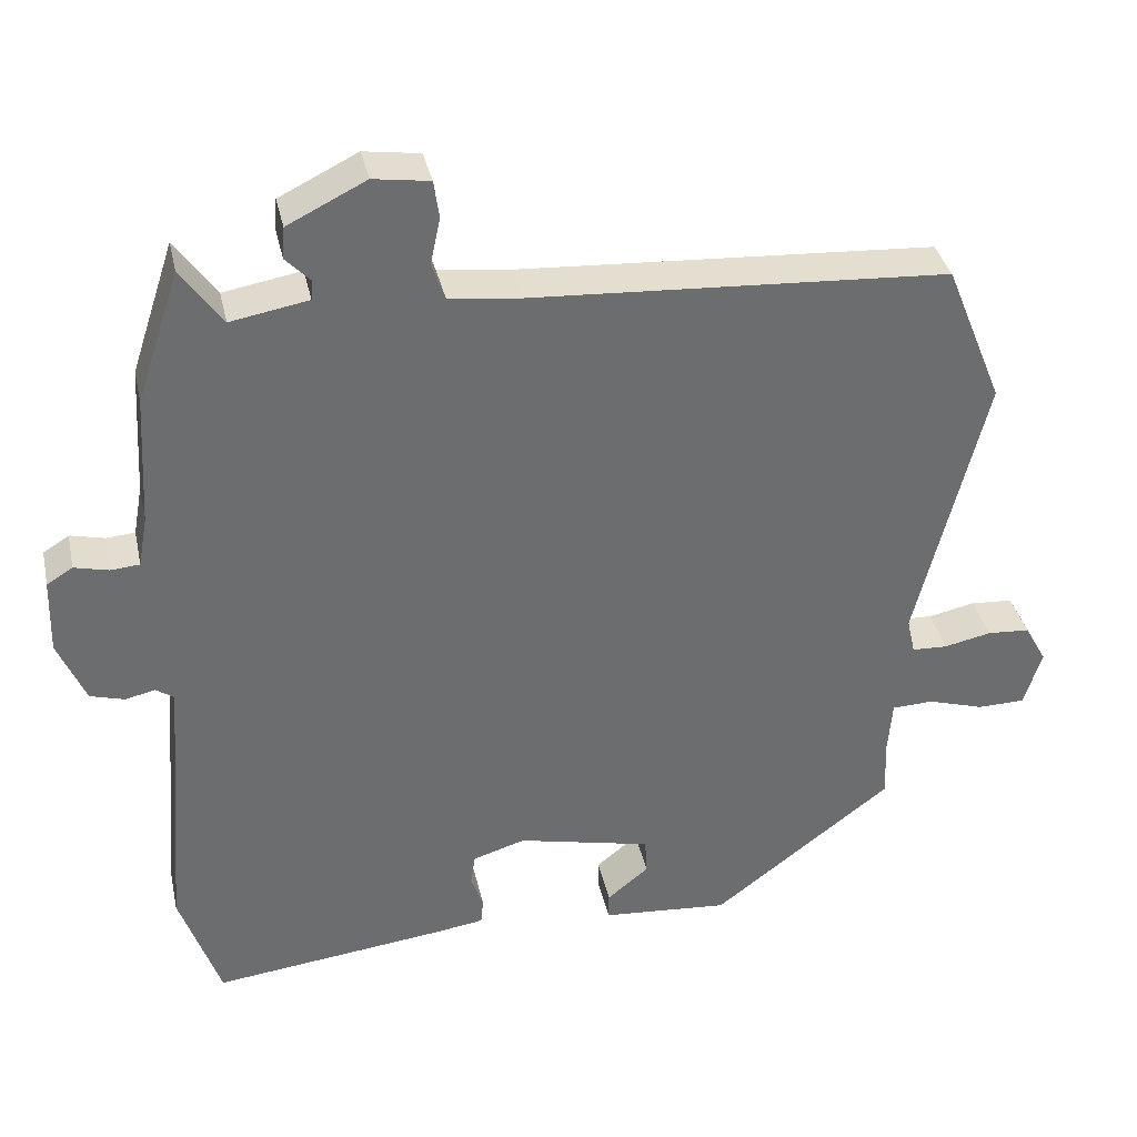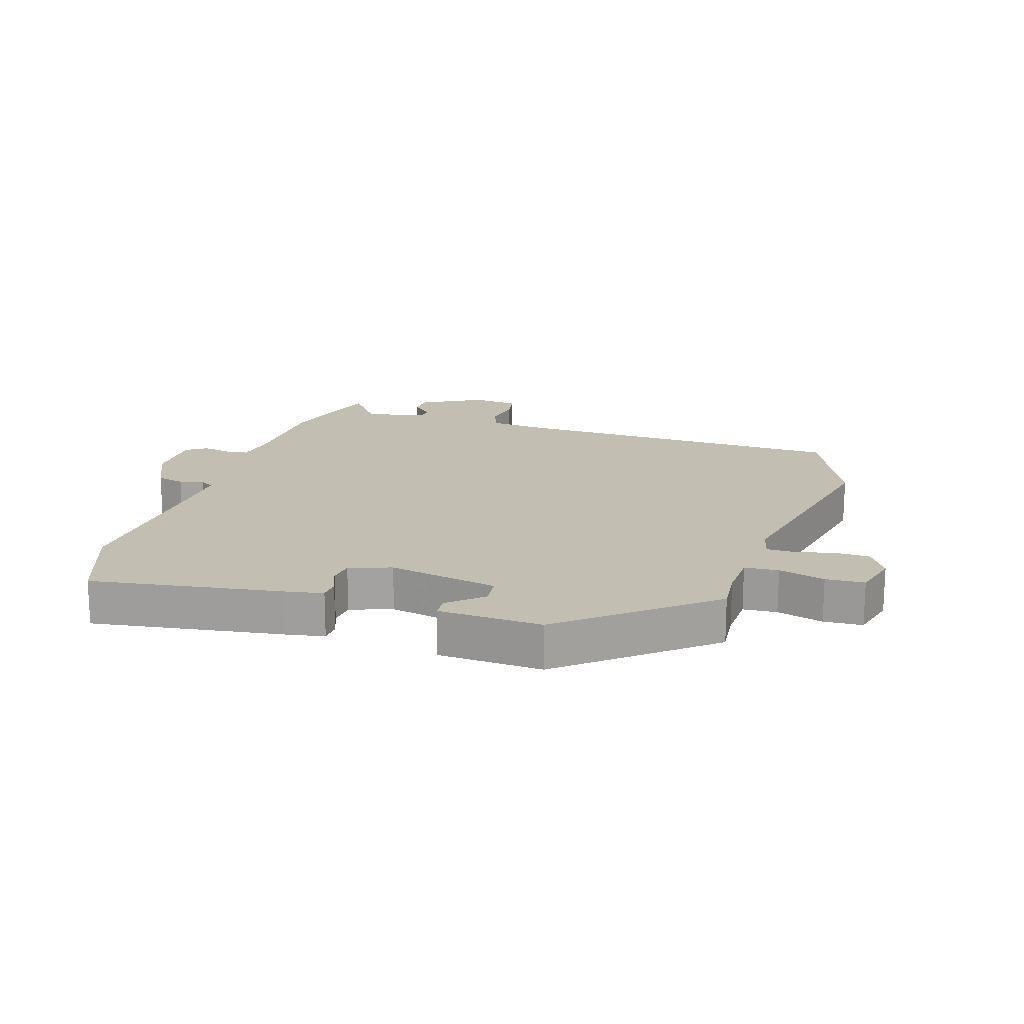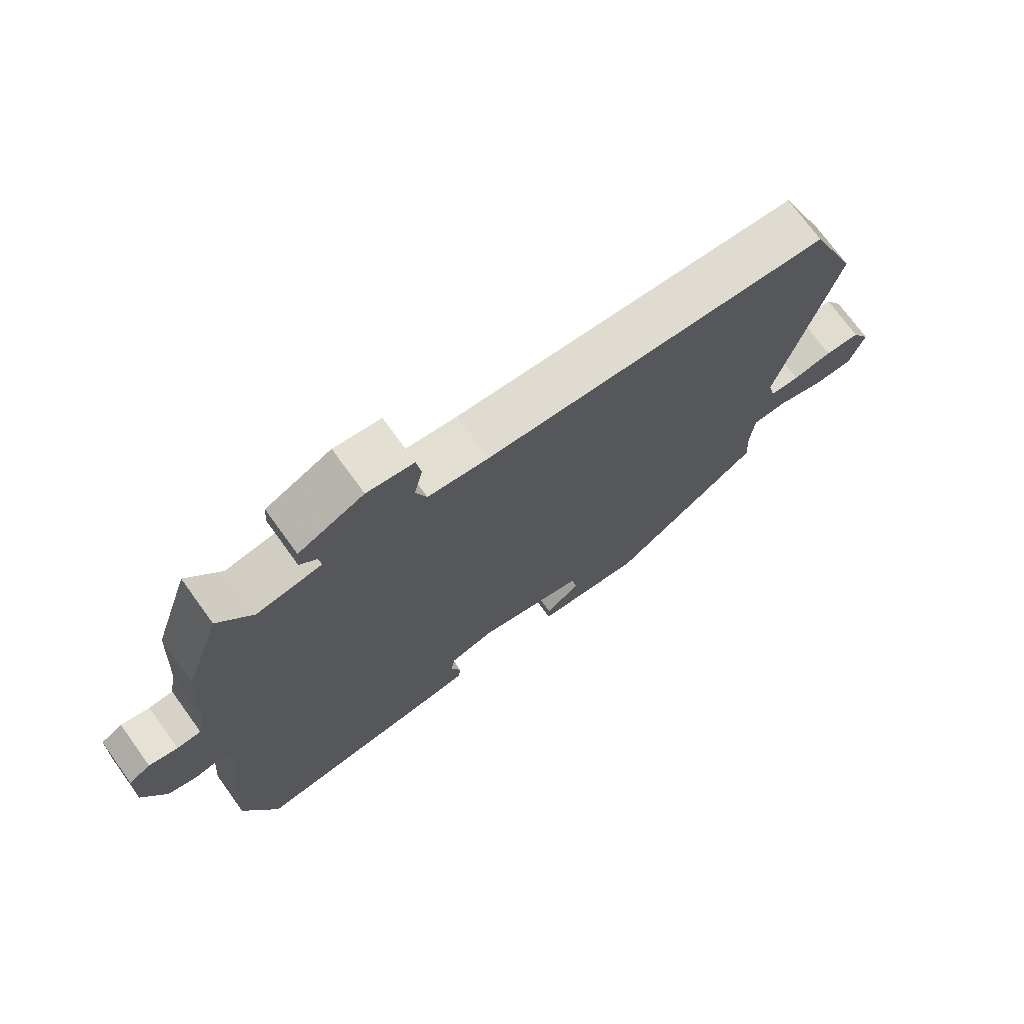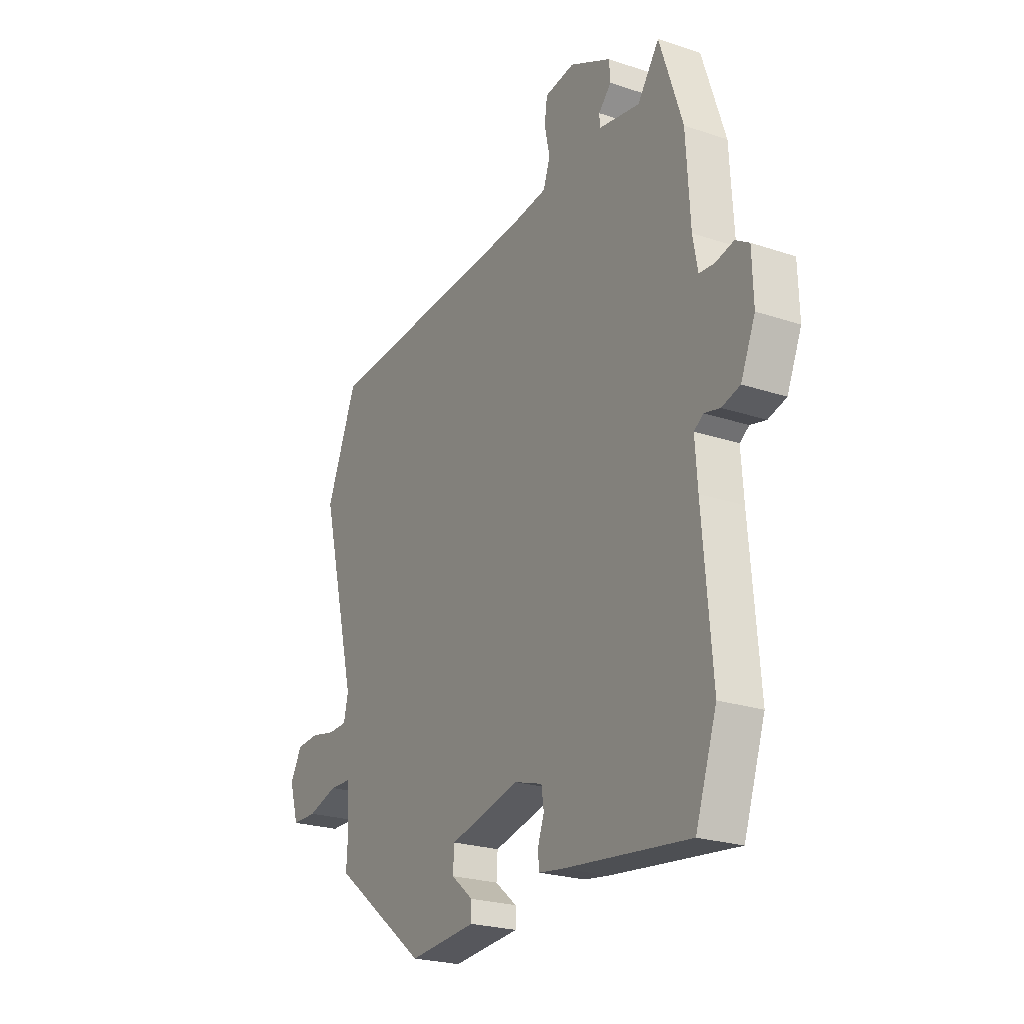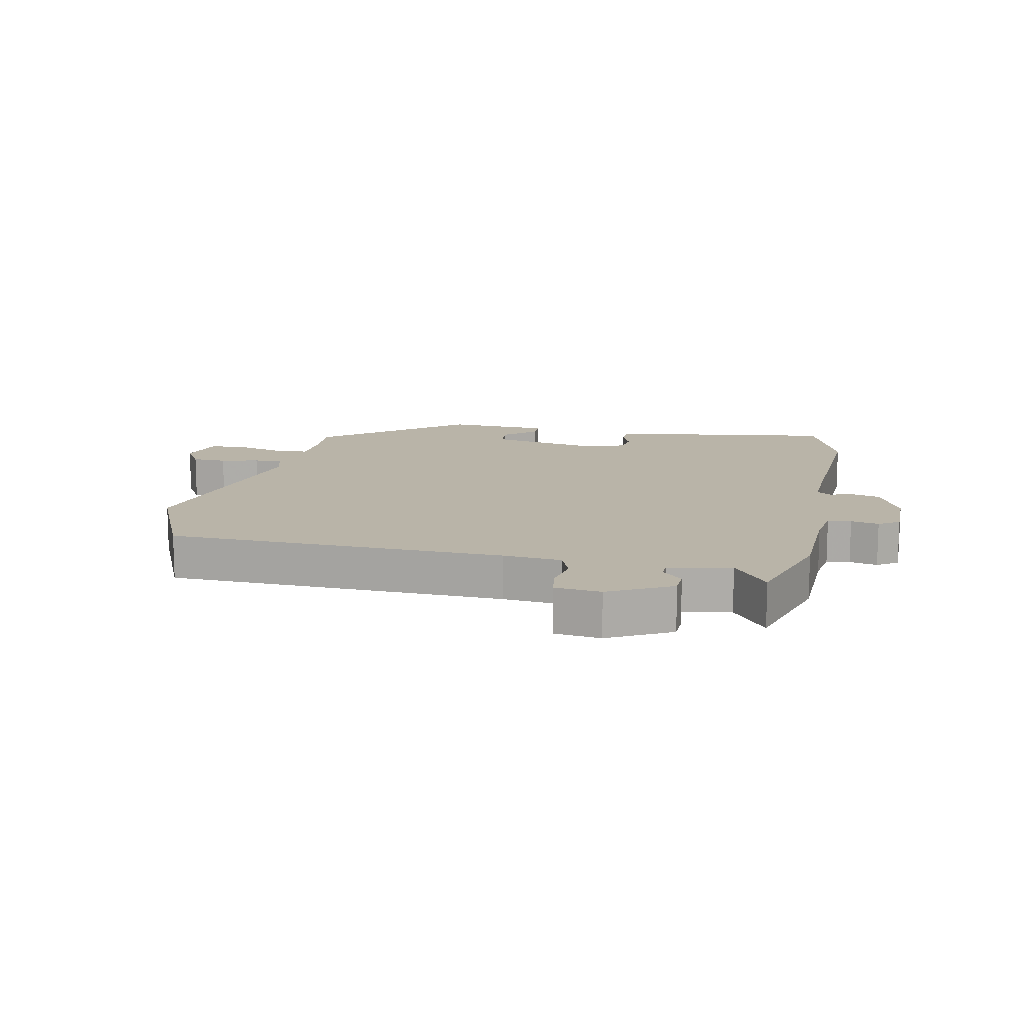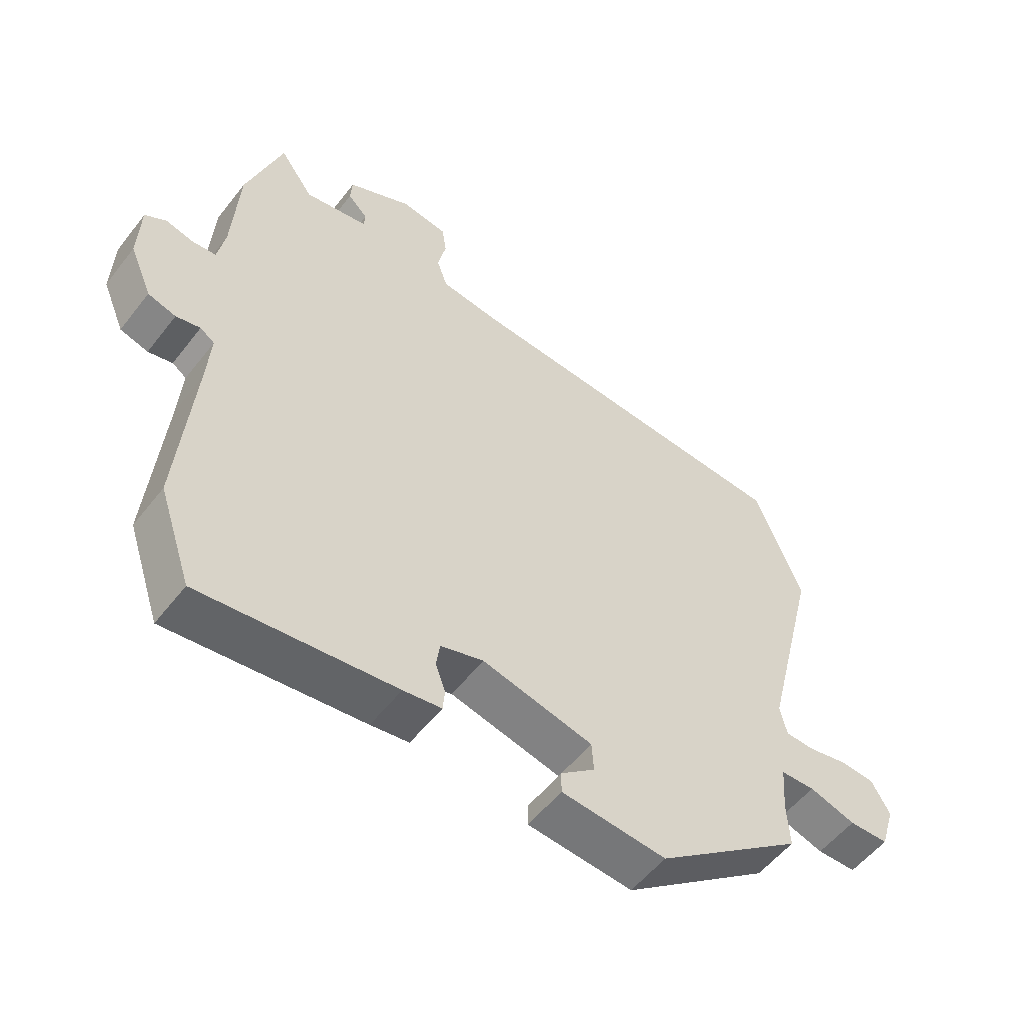
<metadata>
{"format":"obj","ext":"obj","renderer":"f3d","projection":"perspective","resolution":1024,"background":"white","views":[{"elev":36.4,"azim":167.7,"up":"+Z"},{"elev":17.5,"azim":-164.5,"up":"+Y"},{"elev":72.7,"azim":144.1,"up":"+Z"},{"elev":-23.6,"azim":60.6,"up":"+Z"},{"elev":13.2,"azim":10.0,"up":"+Y"},{"elev":-54.7,"azim":142.8,"up":"+Z"}]}
</metadata>
<code>
v -0.473 0.07 -0.343
v -0.469 0.07 -0.271
v -0.475 0.07 -0.194
v -0.53 0.07 -0.192
v -0.604 0.07 -0.215
v -0.667 0.07 -0.214
v -0.69 0.07 -0.139
v -0.661 0.07 -0.087
v -0.605 0.07 -0.083
v -0.543 0.07 -0.096
v -0.496 0.07 -0.094
v -0.485 0.07 -0.046
v -0.575 0.07 0.315
v -0.499 0.07 0.502
v 0.047 0.07 0.536
v 0.142 0.07 0.548
v 0.159 0.07 0.597
v 0.146 0.07 0.658
v 0.153 0.07 0.707
v 0.227 0.07 0.718
v 0.33 0.07 0.667
v 0.333 0.07 0.625
v 0.301 0.07 0.592
v 0.303 0.07 0.566
v 0.405 0.07 0.548
v 0.459 0.07 0.624
v 0.516 0.07 0.451
v 0.526 0.07 0.28
v 0.538 0.07 0.214
v 0.576 0.07 0.211
v 0.621 0.07 0.222
v 0.655 0.07 0.201
v 0.658 0.07 0.102
v 0.622 0.07 0.017
v 0.577 0.07 0.004
v 0.538 0.07 0.013
v 0.515 0.07 -0.003
v 0.521 0.07 -0.092
v 0.544 0.07 -0.371
v 0.491 0.07 -0.527
v 0.18 0.07 -0.491
v 0.119 0.07 -0.482
v 0.116 0.07 -0.448
v 0.132 0.07 -0.403
v 0.126 0.07 -0.362
v 0.057 0.07 -0.341
v -0.12 0.07 -0.382
v -0.123 0.07 -0.43
v -0.068 0.07 -0.475
v -0.068 0.07 -0.51
v -0.236 0.07 -0.524
v -0.473 0 -0.343
v -0.469 0 -0.271
v -0.475 0 -0.194
v -0.53 0 -0.192
v -0.604 0 -0.215
v -0.667 0 -0.214
v -0.69 0 -0.139
v -0.661 0 -0.087
v -0.605 0 -0.083
v -0.543 0 -0.096
v -0.496 0 -0.094
v -0.485 0 -0.046
v -0.575 0 0.315
v -0.499 0 0.502
v 0.047 0 0.536
v 0.142 0 0.548
v 0.159 0 0.597
v 0.146 0 0.658
v 0.153 0 0.707
v 0.227 0 0.718
v 0.33 0 0.667
v 0.333 0 0.625
v 0.301 0 0.592
v 0.303 0 0.566
v 0.405 0 0.548
v 0.459 0 0.624
v 0.516 0 0.451
v 0.526 0 0.28
v 0.538 0 0.214
v 0.576 0 0.211
v 0.621 0 0.222
v 0.655 0 0.201
v 0.658 0 0.102
v 0.622 0 0.017
v 0.577 0 0.004
v 0.538 0 0.013
v 0.515 0 -0.003
v 0.521 0 -0.092
v 0.544 0 -0.371
v 0.491 0 -0.527
v 0.18 0 -0.491
v 0.119 0 -0.482
v 0.116 0 -0.448
v 0.132 0 -0.403
v 0.126 0 -0.362
v 0.057 0 -0.341
v -0.12 0 -0.382
v -0.123 0 -0.43
v -0.068 0 -0.475
v -0.068 0 -0.51
v -0.236 0 -0.524
f 48 49 50 51
f 47 48 51 1
f 46 47 1 2
f 41 42 43 44
f 41 44 45
f 38 39 40 41
f 37 38 41 45
f 33 34 35 36
f 33 36 37
f 30 31 32 33
f 29 30 33 37
f 28 29 37 45
f 25 26 27 28
f 24 25 28 45
f 20 21 22 23
f 17 18 19 20
f 16 17 20 23
f 12 13 14 15
f 11 12 15 16
f 7 8 9 10
f 7 10 11
f 4 5 6 7
f 3 4 7 11
f 46 2 3
f 46 3 11 16
f 24 45 46
f 16 23 24 46
f 102 101 100 99
f 52 102 99 98
f 53 52 98 97
f 95 94 93 92
f 96 95 92
f 92 91 90 89
f 96 92 89 88
f 87 86 85 84
f 88 87 84
f 84 83 82 81
f 88 84 81 80
f 96 88 80 79
f 79 78 77 76
f 96 79 76 75
f 74 73 72 71
f 71 70 69 68
f 74 71 68 67
f 66 65 64 63
f 67 66 63 62
f 61 60 59 58
f 62 61 58
f 58 57 56 55
f 62 58 55 54
f 54 53 97
f 67 62 54 97
f 97 96 75
f 97 75 74 67
f 1 52 53 2
f 2 53 54 3
f 3 54 55 4
f 4 55 56 5
f 5 56 57 6
f 6 57 58 7
f 7 58 59 8
f 8 59 60 9
f 9 60 61 10
f 10 61 62 11
f 11 62 63 12
f 12 63 64 13
f 13 64 65 14
f 14 65 66 15
f 15 66 67 16
f 16 67 68 17
f 17 68 69 18
f 18 69 70 19
f 19 70 71 20
f 20 71 72 21
f 21 72 73 22
f 22 73 74 23
f 23 74 75 24
f 24 75 76 25
f 25 76 77 26
f 26 77 78 27
f 27 78 79 28
f 28 79 80 29
f 29 80 81 30
f 30 81 82 31
f 31 82 83 32
f 32 83 84 33
f 33 84 85 34
f 34 85 86 35
f 35 86 87 36
f 36 87 88 37
f 37 88 89 38
f 38 89 90 39
f 39 90 91 40
f 40 91 92 41
f 41 92 93 42
f 42 93 94 43
f 43 94 95 44
f 44 95 96 45
f 45 96 97 46
f 46 97 98 47
f 47 98 99 48
f 48 99 100 49
f 49 100 101 50
f 50 101 102 51
f 51 102 52 1

</code>
